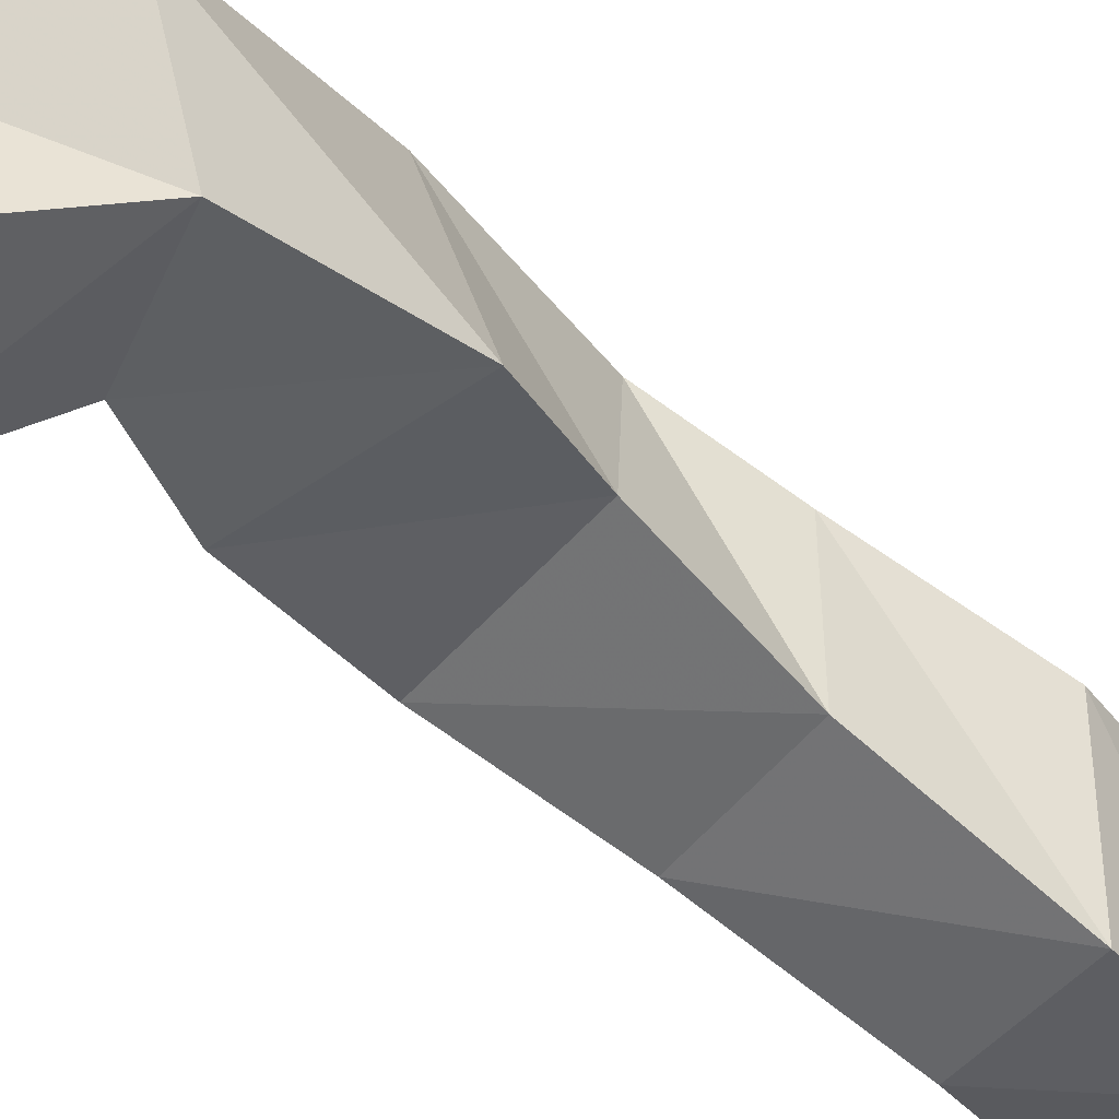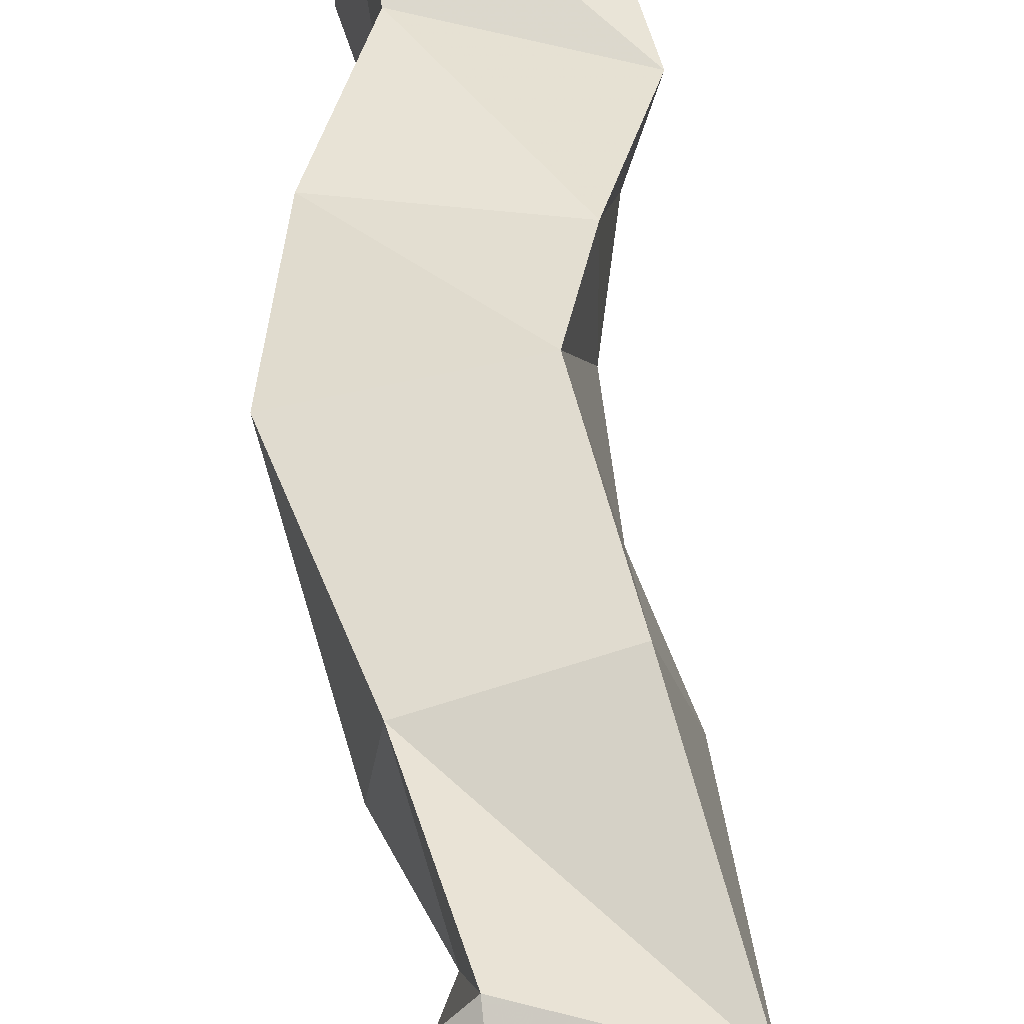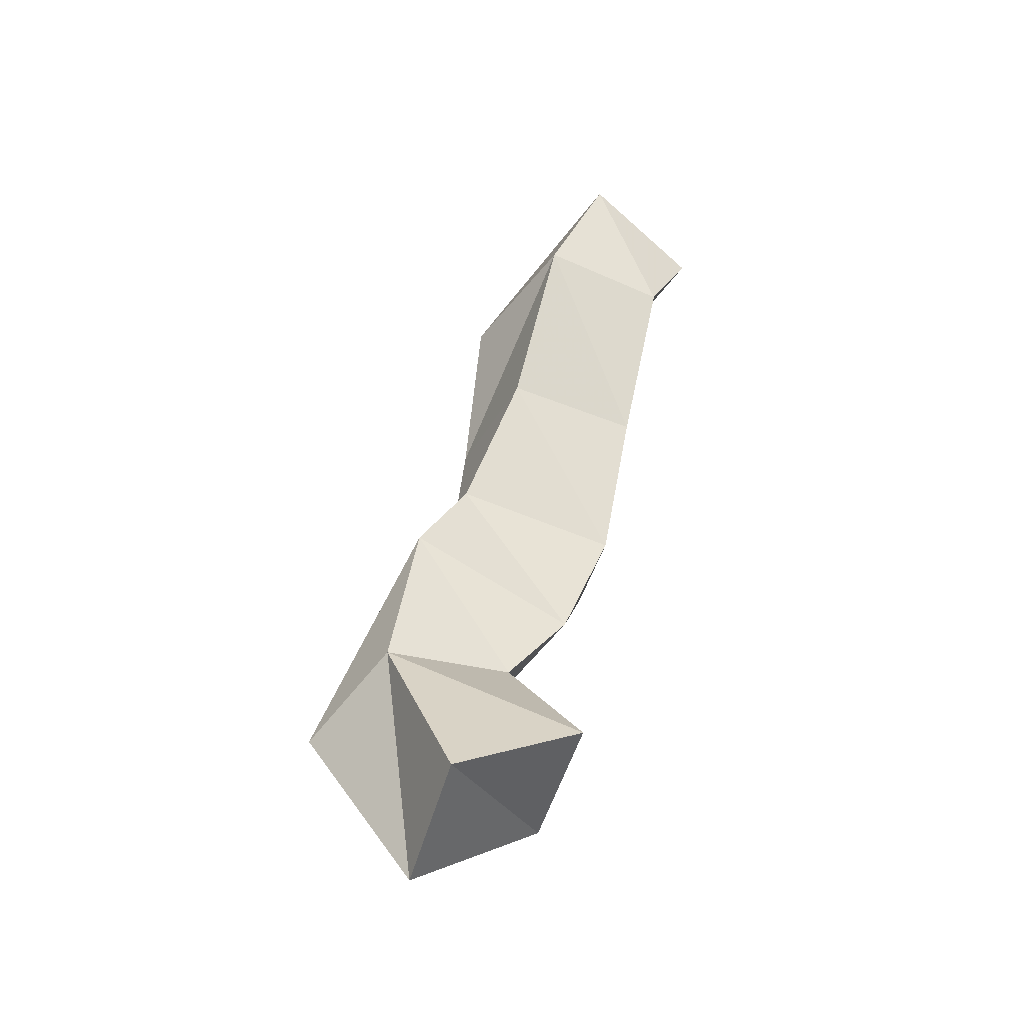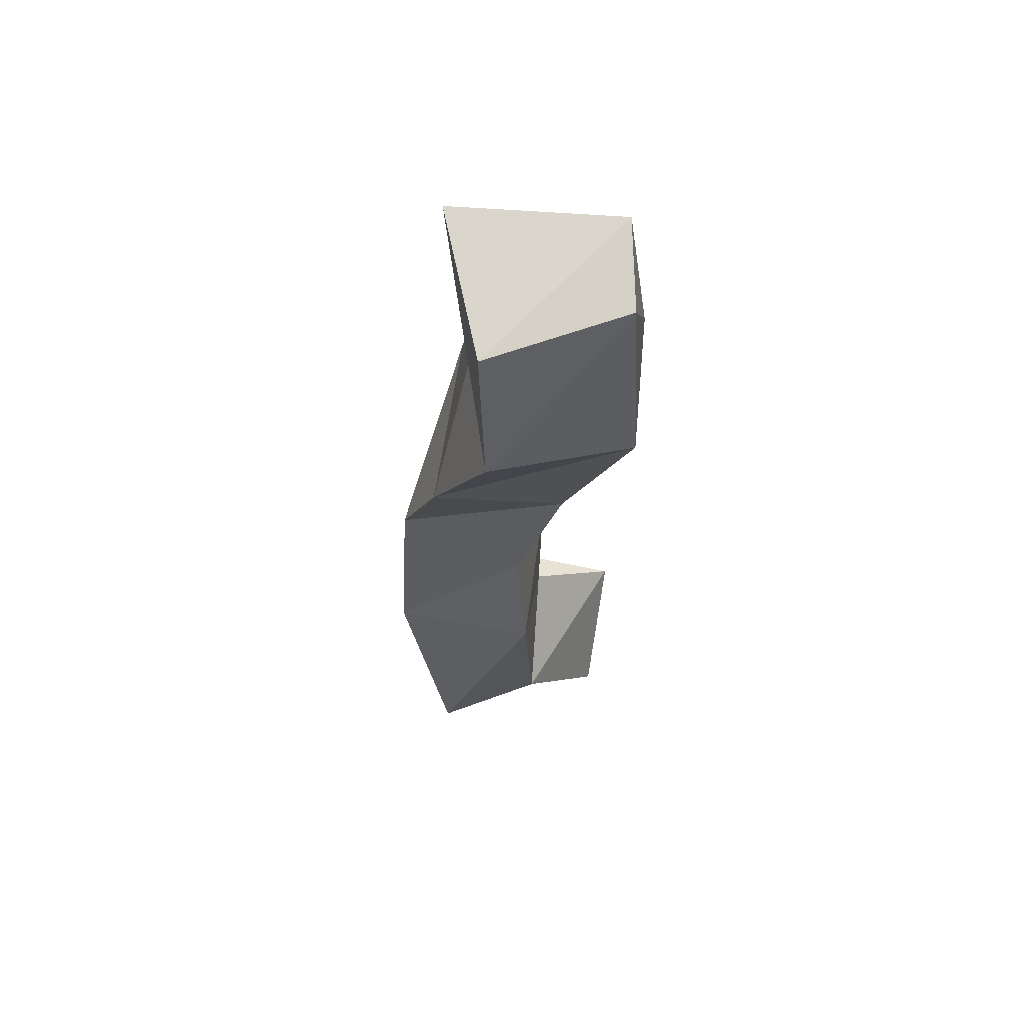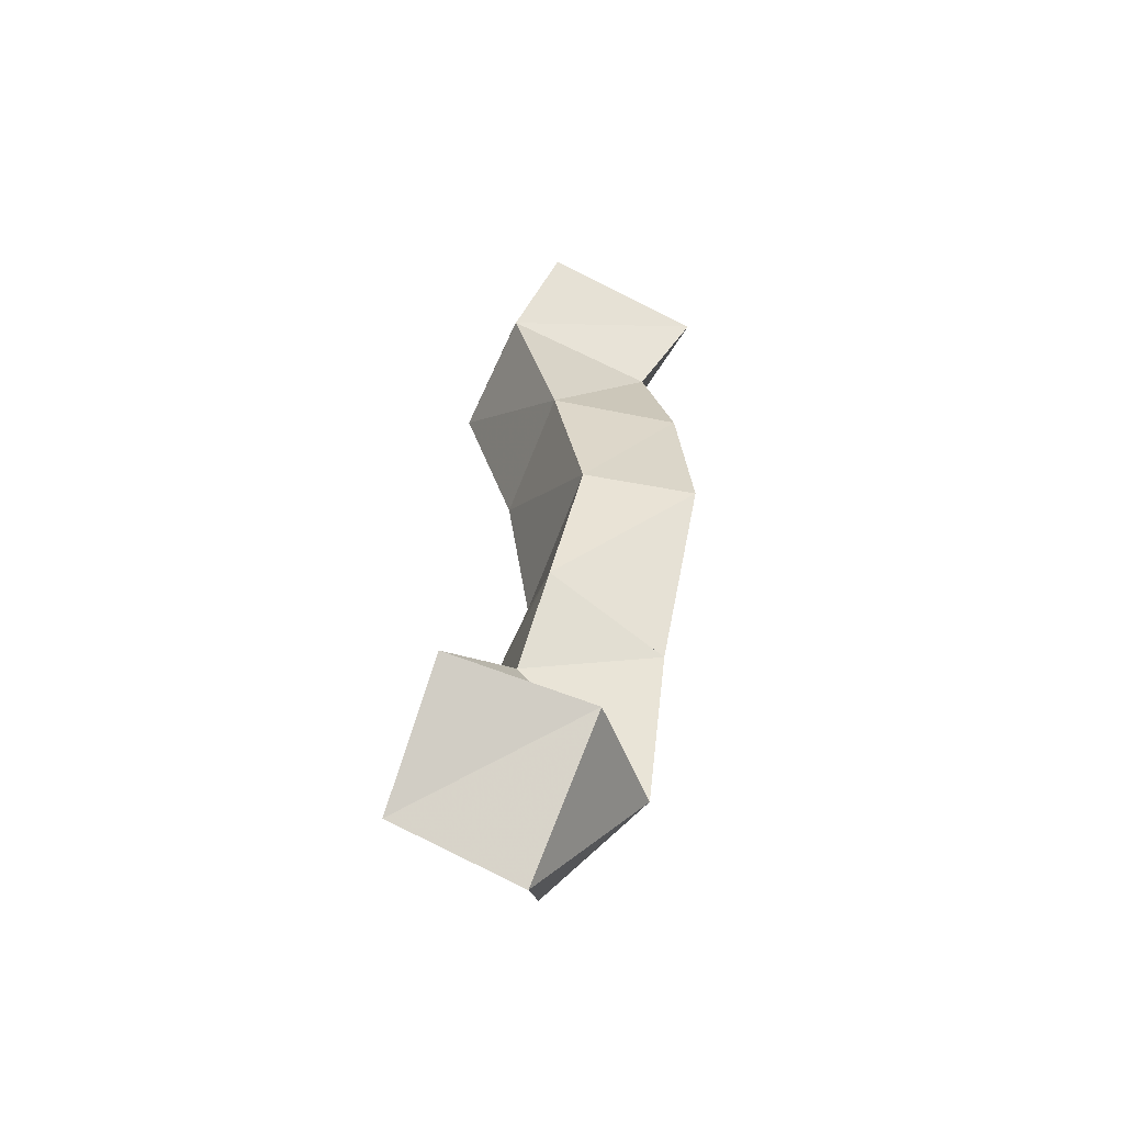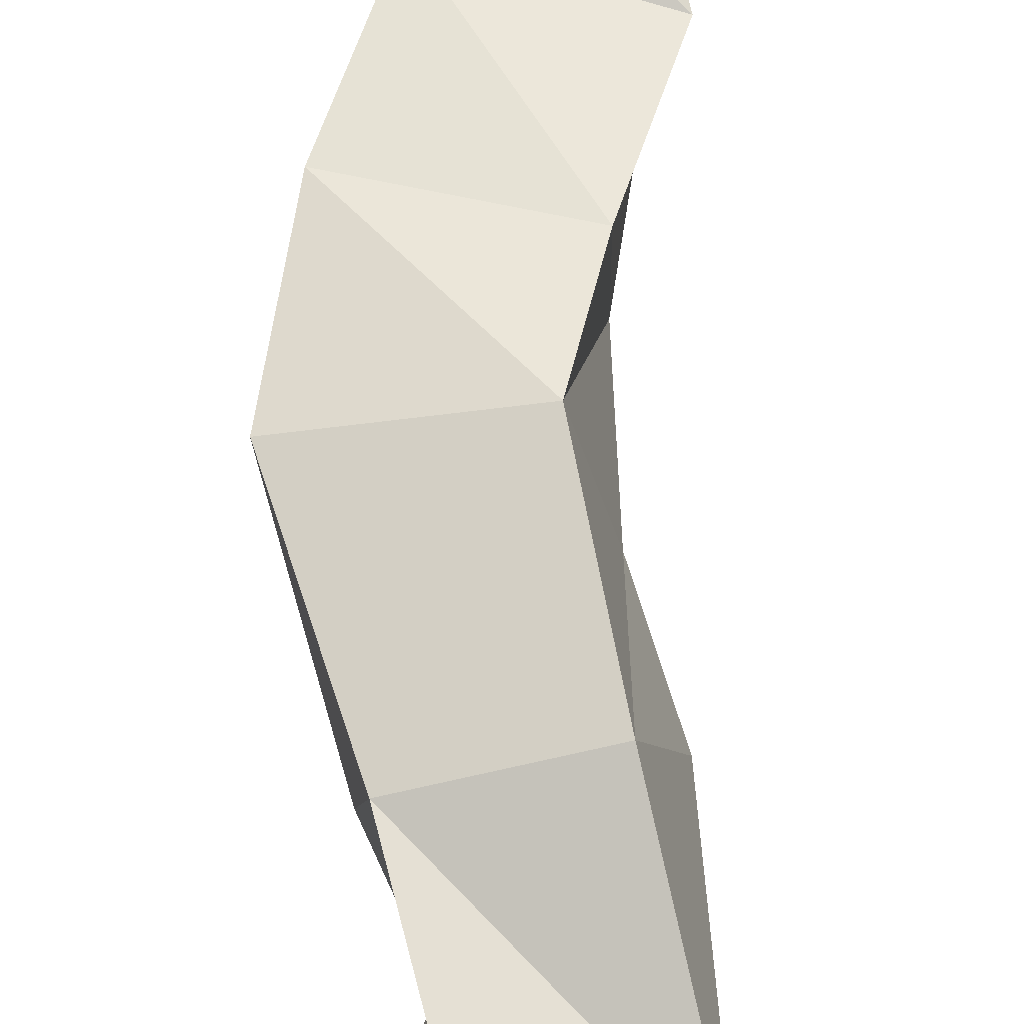
<metadata>
{"format":"obj","ext":"obj","renderer":"f3d","projection":"perspective","resolution":1024,"background":"white","views":[{"elev":-41.4,"azim":-120.8,"up":"+Y"},{"elev":56.6,"azim":-169.0,"up":"+Y"},{"elev":-41.3,"azim":-27.8,"up":"+Z"},{"elev":76.8,"azim":-87.4,"up":"+Z"},{"elev":-68.4,"azim":63.0,"up":"+Z"},{"elev":71.4,"azim":-166.4,"up":"+Y"}]}
</metadata>
<code>
v 0.285 0.1055 0.5649
v 0.2917 0.1472 0.5488
v 0.328 0.1006 0.587
v 0.3368 0.1467 0.5782
v 0.273 0.1304 0.6189
v 0.2615 0.1648 0.6011
v 0.3168 0.1295 0.6253
v 0.3075 0.178 0.5983
v 0.2841 0.134 0.6749
v 0.2926 0.1817 0.6623
v 0.3387 0.1291 0.6532
v 0.3325 0.172 0.6453
v 0.3038 0.1382 0.7069
v 0.3174 0.1797 0.7166
v 0.358 0.1312 0.6985
v 0.3678 0.1678 0.7022
v 0.317 0.1233 0.7543
v 0.3174 0.1675 0.7539
v 0.3621 0.1186 0.7502
v 0.3724 0.1604 0.7552
v 0.3224 0.1019 0.8117
v 0.3141 0.1488 0.805
v 0.3665 0.1 0.8081
v 0.3679 0.1523 0.8069
v 0.3472 0.1061 0.868
v 0.3365 0.1516 0.8489
v 0.3867 0.1071 0.8434
v 0.386 0.1648 0.8475
f 1 2 4
f 3 1 4
f 2 6 8
f 4 2 8
f 6 5 7
f 8 6 7
f 5 1 3
f 7 5 3
f 8 7 3
f 4 8 3
f 2 1 5
f 6 2 5
f 5 6 8
f 7 5 8
f 6 10 12
f 8 6 12
f 10 9 11
f 12 10 11
f 9 5 7
f 11 9 7
f 12 11 7
f 8 12 7
f 6 5 9
f 10 6 9
f 9 10 12
f 11 9 12
f 10 14 16
f 12 10 16
f 14 13 15
f 16 14 15
f 13 9 11
f 15 13 11
f 16 15 11
f 12 16 11
f 10 9 13
f 14 10 13
f 13 14 16
f 15 13 16
f 14 18 20
f 16 14 20
f 18 17 19
f 20 18 19
f 17 13 15
f 19 17 15
f 20 19 15
f 16 20 15
f 14 13 17
f 18 14 17
f 17 18 20
f 19 17 20
f 18 22 24
f 20 18 24
f 22 21 23
f 24 22 23
f 21 17 19
f 23 21 19
f 24 23 19
f 20 24 19
f 18 17 21
f 22 18 21
f 21 22 24
f 23 21 24
f 22 26 28
f 24 22 28
f 26 25 27
f 28 26 27
f 25 21 23
f 27 25 23
f 28 27 23
f 24 28 23
f 22 21 25
f 26 22 25

</code>
